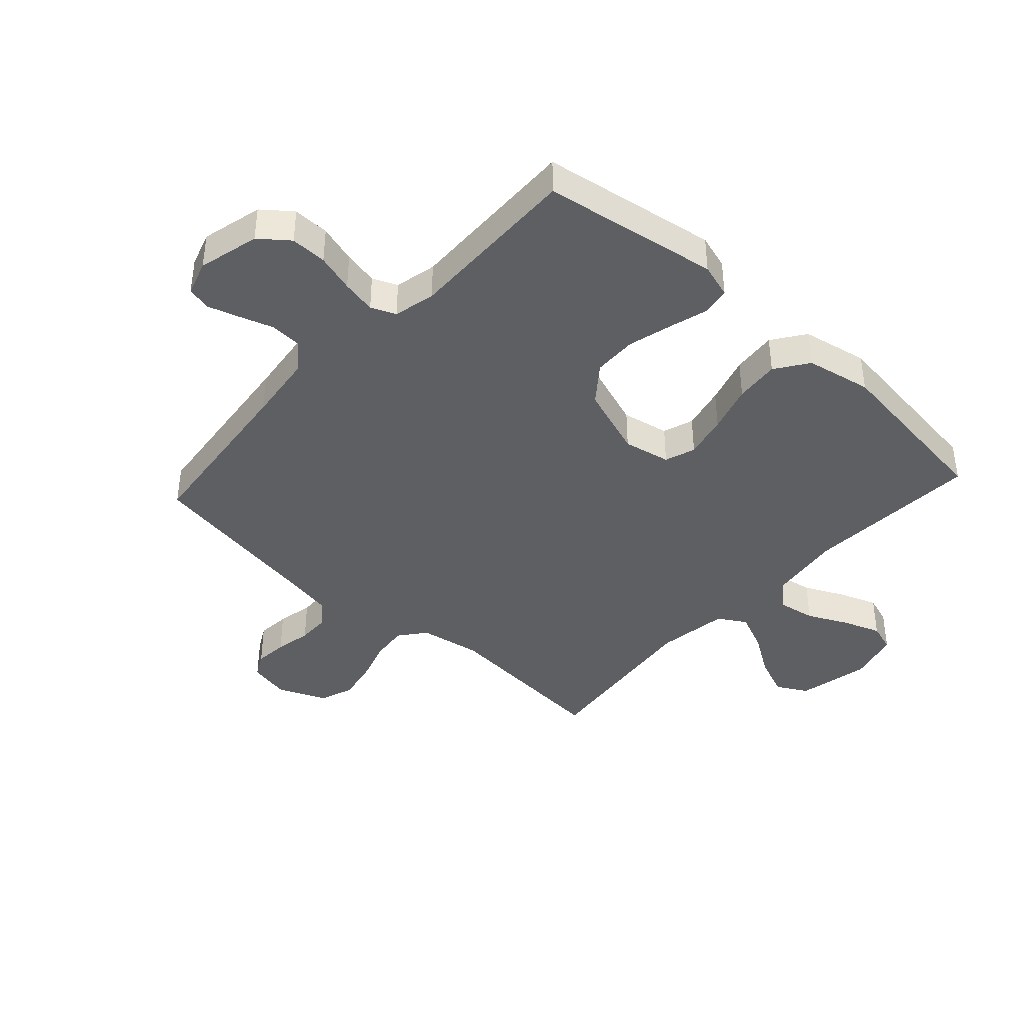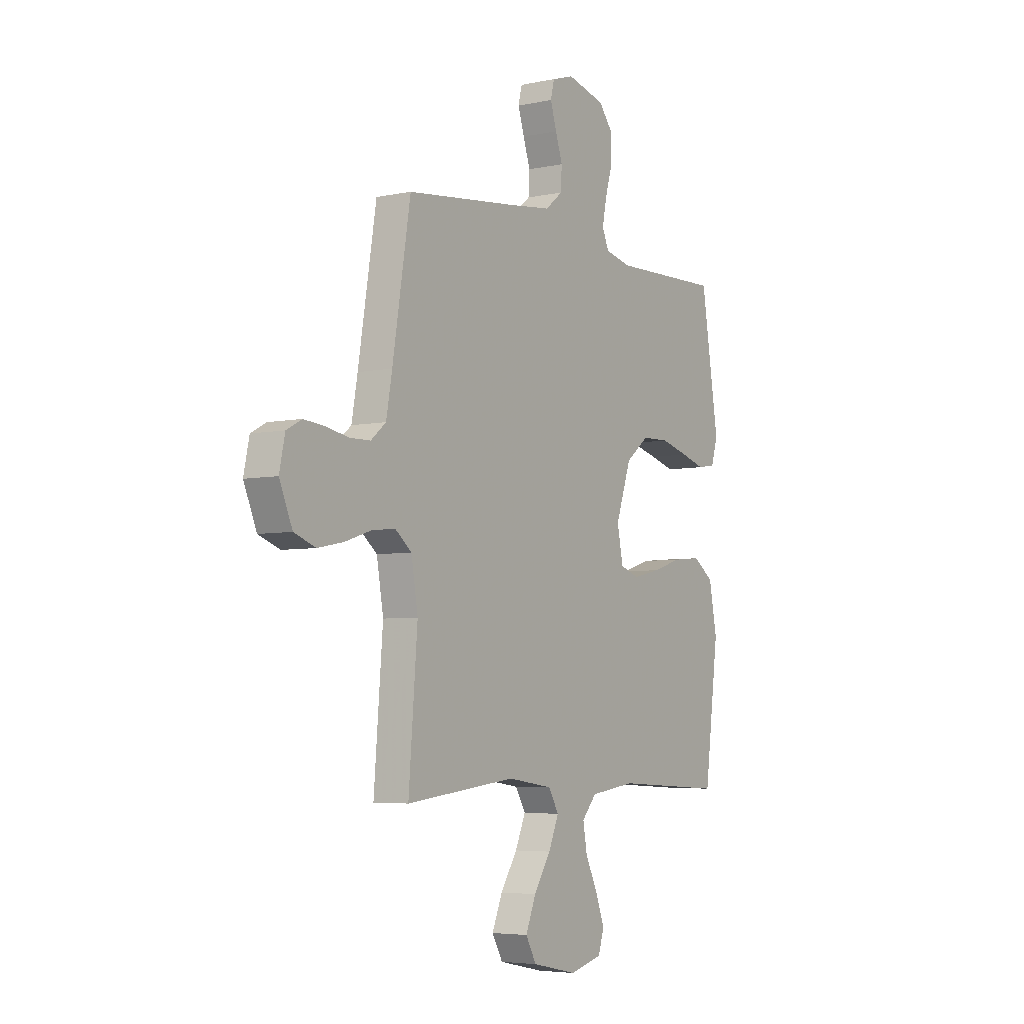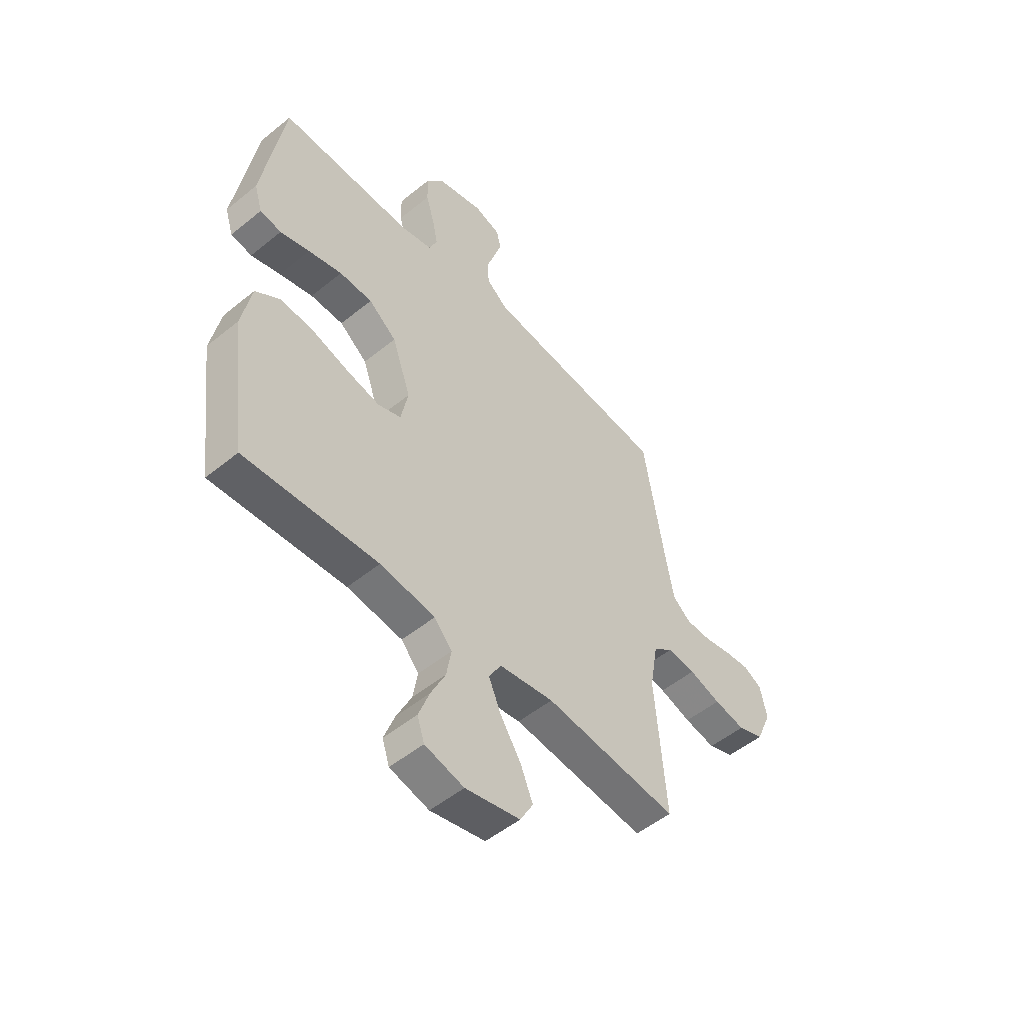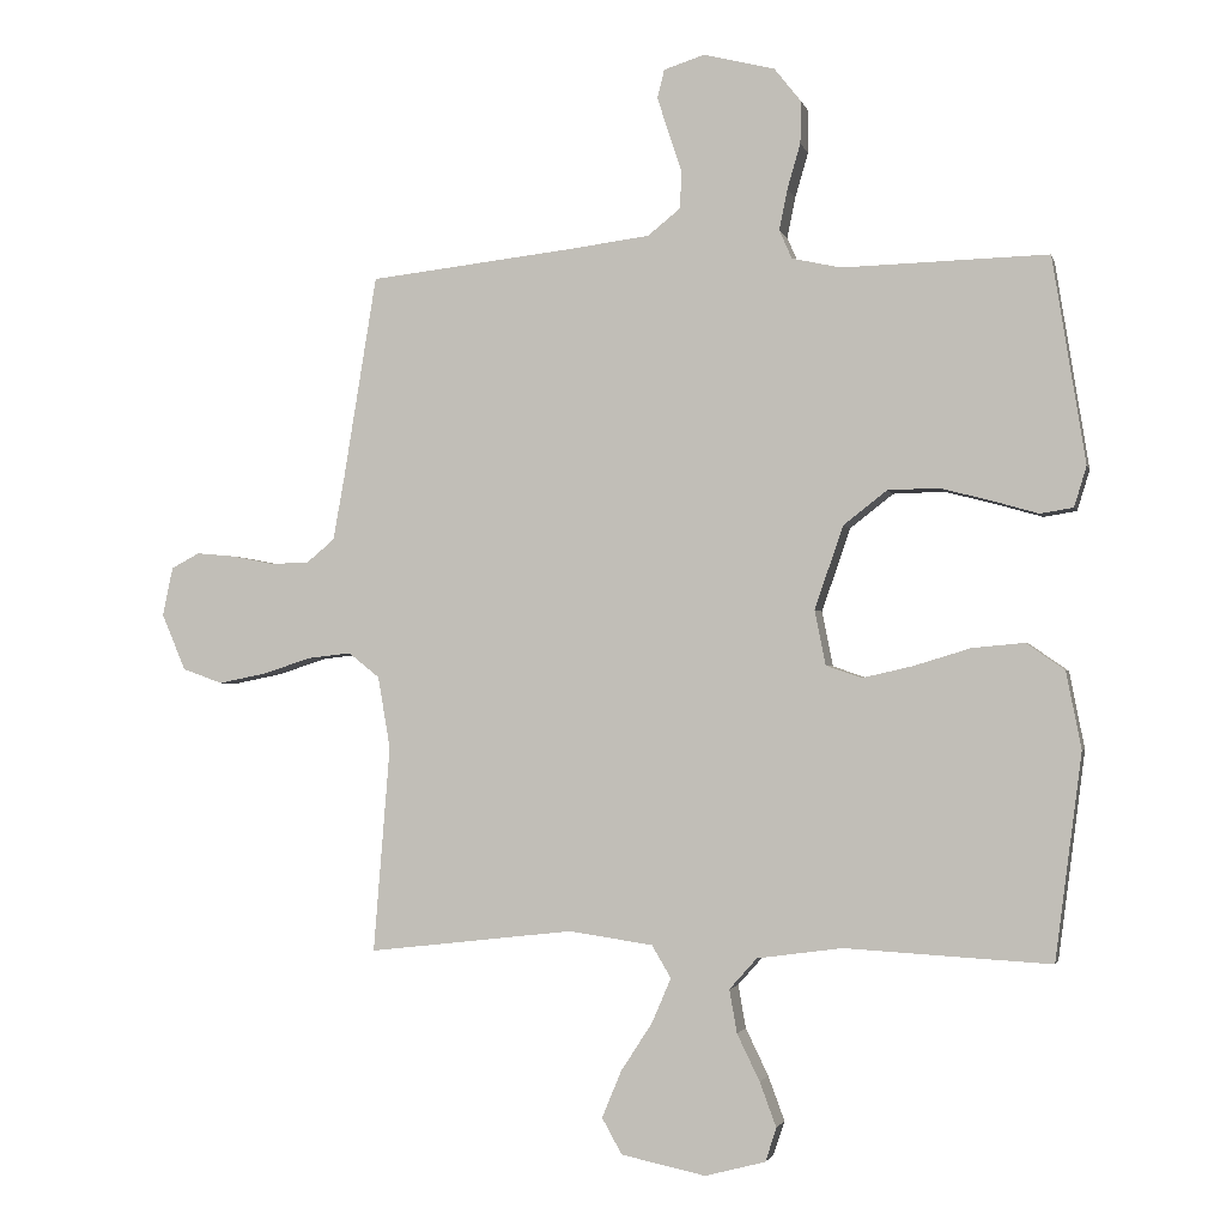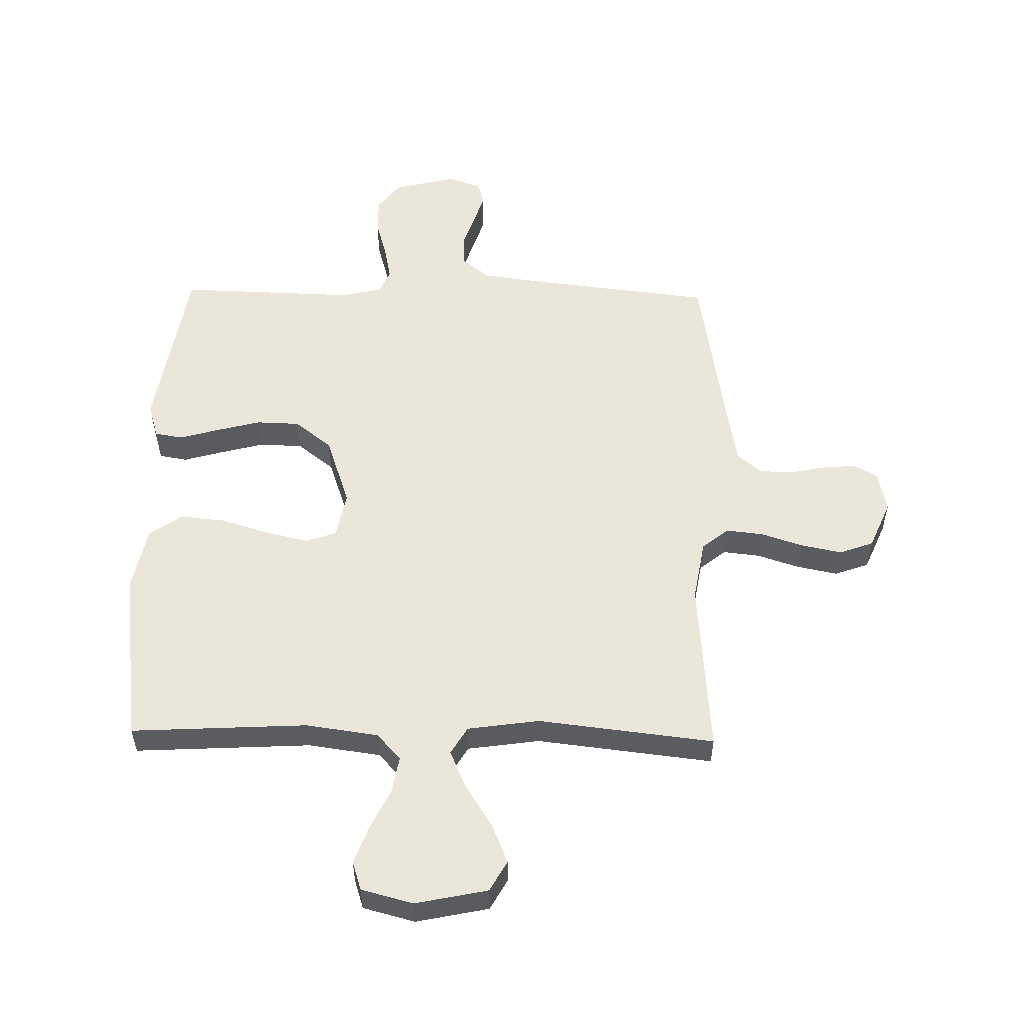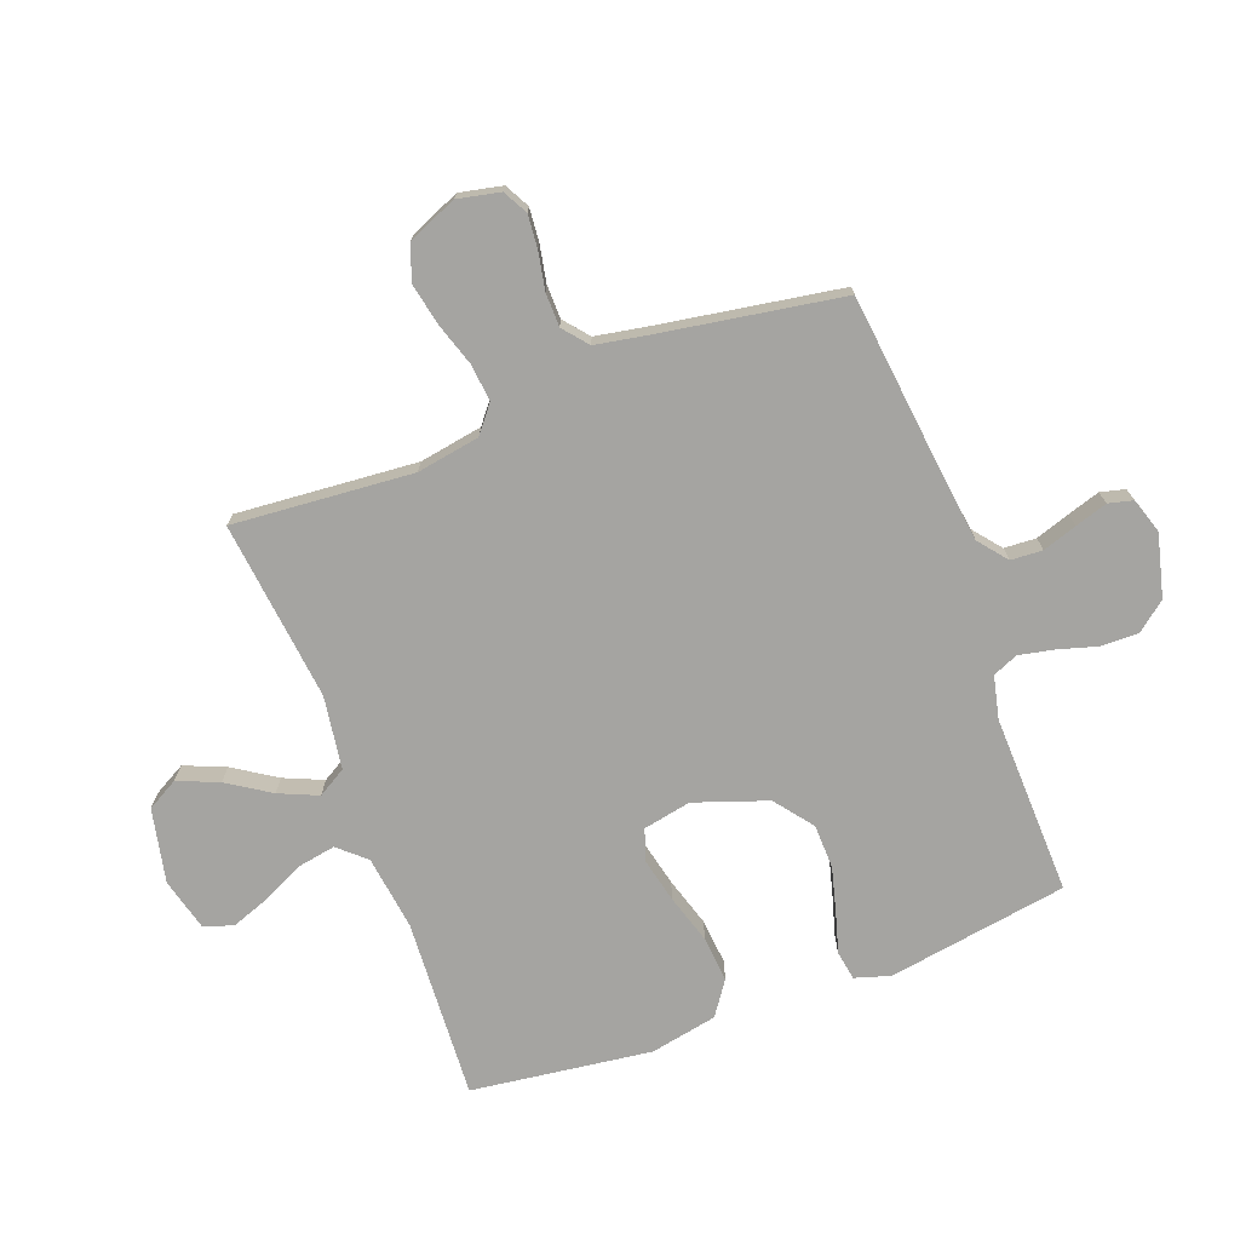
<metadata>
{"format":"obj","ext":"obj","renderer":"f3d","projection":"perspective","resolution":1024,"background":"white","views":[{"elev":-40.7,"azim":47.6,"up":"+Y"},{"elev":-5.1,"azim":-56.6,"up":"+Z"},{"elev":-51.6,"azim":131.4,"up":"+Z"},{"elev":-2.0,"azim":13.1,"up":"+Z"},{"elev":54.7,"azim":-178.8,"up":"+Y"},{"elev":-73.3,"azim":-69.5,"up":"+Y"}]}
</metadata>
<code>
v 0.5 0.07 -0.5
v 0.2 0.07 -0.483
v 0.076 0.07 -0.5
v 0.036 0.07 -0.545
v 0.047 0.07 -0.608
v 0.08 0.07 -0.676
v 0.104 0.07 -0.741
v 0.088 0.07 -0.79
v 0 0.07 -0.813
v -0.123 0.07 -0.787
v -0.152 0.07 -0.735
v -0.124 0.07 -0.667
v -0.078 0.07 -0.596
v -0.05 0.07 -0.531
v -0.078 0.07 -0.484
v -0.2 0.07 -0.466
v -0.5 0.07 -0.5
v -0.476 0.07 -0.2
v -0.494 0.07 -0.095
v -0.539 0.07 -0.059
v -0.602 0.07 -0.066
v -0.673 0.07 -0.089
v -0.743 0.07 -0.103
v -0.801 0.07 -0.082
v -0.836 0.07 0
v -0.821 0.07 0.071
v -0.78 0.07 0.093
v -0.724 0.07 0.088
v -0.662 0.07 0.076
v -0.606 0.07 0.077
v -0.565 0.07 0.111
v -0.549 0.07 0.2
v -0.5 0.07 0.5
v -0.2 0.07 0.534
v -0.083 0.07 0.549
v -0.036 0.07 0.587
v -0.033 0.07 0.64
v -0.052 0.07 0.697
v -0.069 0.07 0.751
v -0.059 0.07 0.792
v 0 0.07 0.811
v 0.104 0.07 0.785
v 0.143 0.07 0.736
v 0.142 0.07 0.674
v 0.123 0.07 0.609
v 0.111 0.07 0.55
v 0.129 0.07 0.508
v 0.2 0.07 0.492
v 0.5 0.07 0.5
v 0.548 0.07 0.2
v 0.53 0.07 0.141
v 0.482 0.07 0.133
v 0.416 0.07 0.152
v 0.34 0.07 0.172
v 0.266 0.07 0.17
v 0.203 0.07 0.121
v 0.161 0.07 0
v 0.177 0.07 -0.08
v 0.229 0.07 -0.098
v 0.303 0.07 -0.081
v 0.385 0.07 -0.056
v 0.461 0.07 -0.049
v 0.517 0.07 -0.088
v 0.539 0.07 -0.2
v 0.5 0 -0.5
v 0.2 0 -0.483
v 0.076 0 -0.5
v 0.036 0 -0.545
v 0.047 0 -0.608
v 0.08 0 -0.676
v 0.104 0 -0.741
v 0.088 0 -0.79
v 0 0 -0.813
v -0.123 0 -0.787
v -0.152 0 -0.735
v -0.124 0 -0.667
v -0.078 0 -0.596
v -0.05 0 -0.531
v -0.078 0 -0.484
v -0.2 0 -0.466
v -0.5 0 -0.5
v -0.476 0 -0.2
v -0.494 0 -0.095
v -0.539 0 -0.059
v -0.602 0 -0.066
v -0.673 0 -0.089
v -0.743 0 -0.103
v -0.801 0 -0.082
v -0.836 0 0
v -0.821 0 0.071
v -0.78 0 0.093
v -0.724 0 0.088
v -0.662 0 0.076
v -0.606 0 0.077
v -0.565 0 0.111
v -0.549 0 0.2
v -0.5 0 0.5
v -0.2 0 0.534
v -0.083 0 0.549
v -0.036 0 0.587
v -0.033 0 0.64
v -0.052 0 0.697
v -0.069 0 0.751
v -0.059 0 0.792
v 0 0 0.811
v 0.104 0 0.785
v 0.143 0 0.736
v 0.142 0 0.674
v 0.123 0 0.609
v 0.111 0 0.55
v 0.129 0 0.508
v 0.2 0 0.492
v 0.5 0 0.5
v 0.548 0 0.2
v 0.53 0 0.141
v 0.482 0 0.133
v 0.416 0 0.152
v 0.34 0 0.172
v 0.266 0 0.17
v 0.203 0 0.121
v 0.161 0 0
v 0.177 0 -0.08
v 0.229 0 -0.098
v 0.303 0 -0.081
v 0.385 0 -0.056
v 0.461 0 -0.049
v 0.517 0 -0.088
v 0.539 0 -0.2
f 63 64 1 2
f 60 61 62 63
f 59 60 63 2
f 58 59 2 3
f 57 58 3 4
f 50 51 52 53
f 48 49 50 53
f 47 48 53 54
f 42 43 44 45
f 42 45 46
f 41 42 46
f 40 41 46
f 37 38 39 40
f 37 40 46 47
f 32 33 34
f 31 32 34 35
f 26 27 28 29
f 26 29 30
f 25 26 30
f 24 25 30
f 21 22 23 24
f 20 21 24 30
f 19 20 30 31
f 16 17 18
f 15 16 18 19
f 10 11 12 13
f 10 13 14
f 9 10 14
f 8 9 14
f 5 6 7 8
f 5 8 14
f 4 5 14 15
f 37 47 54 55
f 36 37 55 56
f 35 36 56 57
f 19 31 35 57
f 4 15 19 57
f 66 65 128 127
f 127 126 125 124
f 66 127 124 123
f 67 66 123 122
f 68 67 122 121
f 117 116 115 114
f 117 114 113 112
f 118 117 112 111
f 109 108 107 106
f 110 109 106
f 110 106 105
f 110 105 104
f 104 103 102 101
f 111 110 104 101
f 98 97 96
f 99 98 96 95
f 93 92 91 90
f 94 93 90
f 94 90 89
f 94 89 88
f 88 87 86 85
f 94 88 85 84
f 95 94 84 83
f 82 81 80
f 83 82 80 79
f 77 76 75 74
f 78 77 74
f 78 74 73
f 78 73 72
f 72 71 70 69
f 78 72 69
f 79 78 69 68
f 119 118 111 101
f 120 119 101 100
f 121 120 100 99
f 121 99 95 83
f 121 83 79 68
f 1 65 66 2
f 2 66 67 3
f 3 67 68 4
f 4 68 69 5
f 5 69 70 6
f 6 70 71 7
f 7 71 72 8
f 8 72 73 9
f 9 73 74 10
f 10 74 75 11
f 11 75 76 12
f 12 76 77 13
f 13 77 78 14
f 14 78 79 15
f 15 79 80 16
f 16 80 81 17
f 17 81 82 18
f 18 82 83 19
f 19 83 84 20
f 20 84 85 21
f 21 85 86 22
f 22 86 87 23
f 23 87 88 24
f 24 88 89 25
f 25 89 90 26
f 26 90 91 27
f 27 91 92 28
f 28 92 93 29
f 29 93 94 30
f 30 94 95 31
f 31 95 96 32
f 32 96 97 33
f 33 97 98 34
f 34 98 99 35
f 35 99 100 36
f 36 100 101 37
f 37 101 102 38
f 38 102 103 39
f 39 103 104 40
f 40 104 105 41
f 41 105 106 42
f 42 106 107 43
f 43 107 108 44
f 44 108 109 45
f 45 109 110 46
f 46 110 111 47
f 47 111 112 48
f 48 112 113 49
f 49 113 114 50
f 50 114 115 51
f 51 115 116 52
f 52 116 117 53
f 53 117 118 54
f 54 118 119 55
f 55 119 120 56
f 56 120 121 57
f 57 121 122 58
f 58 122 123 59
f 59 123 124 60
f 60 124 125 61
f 61 125 126 62
f 62 126 127 63
f 63 127 128 64
f 64 128 65 1

</code>
